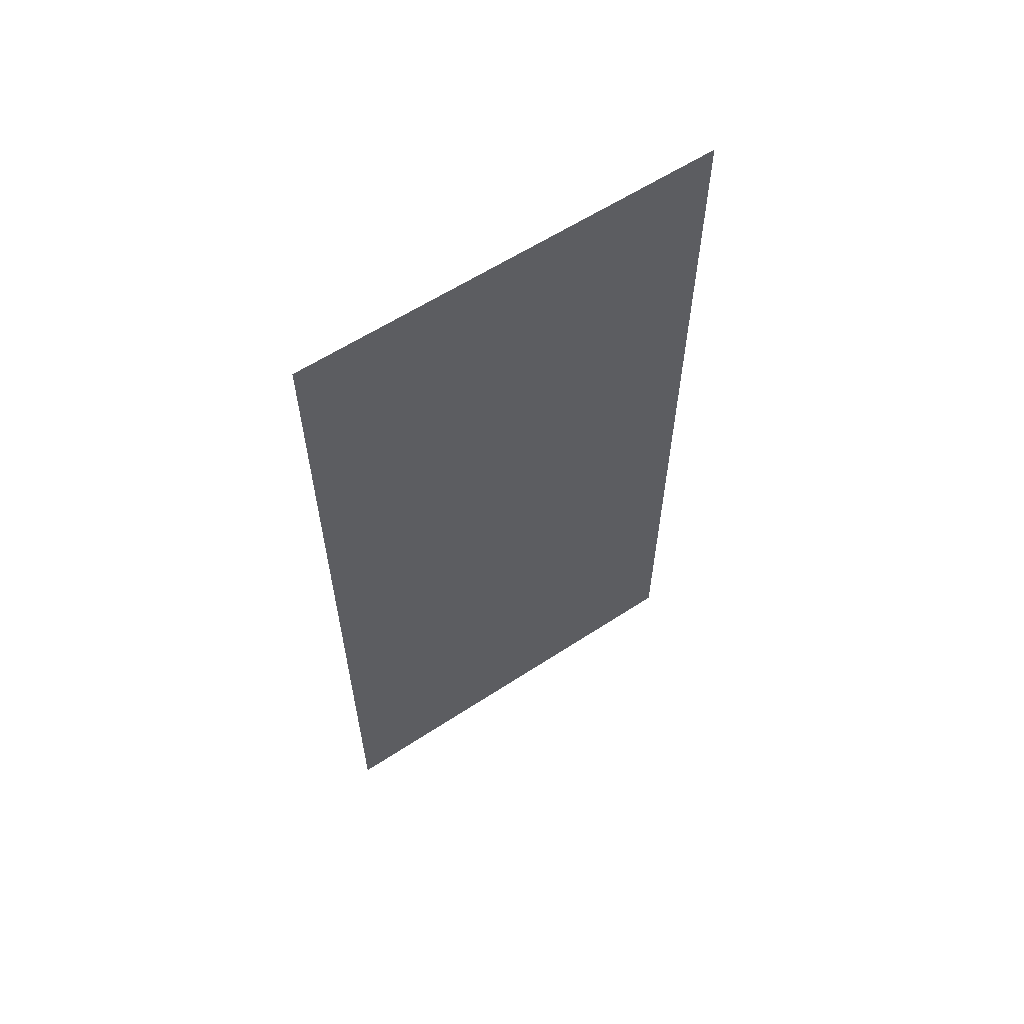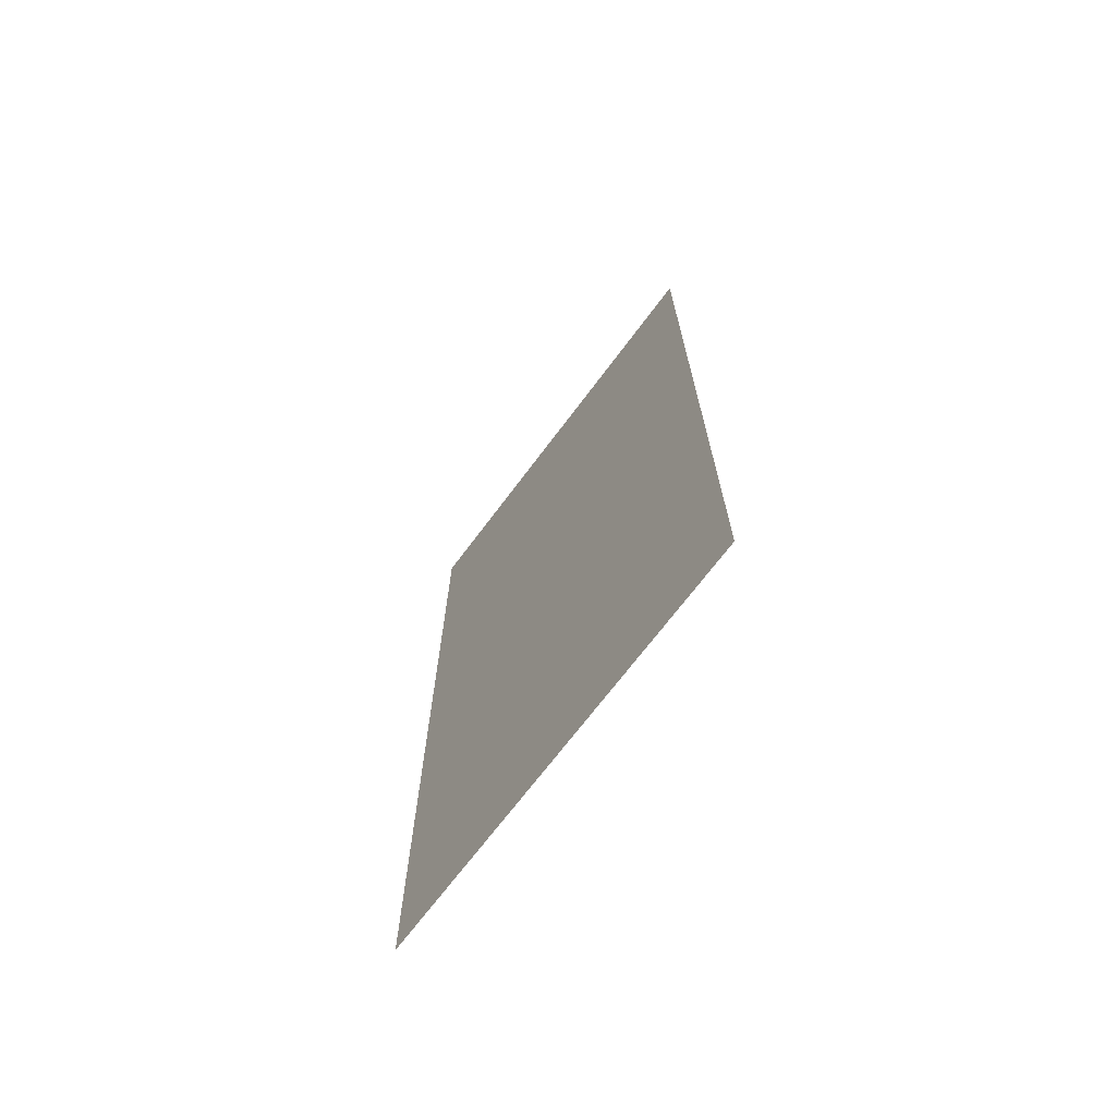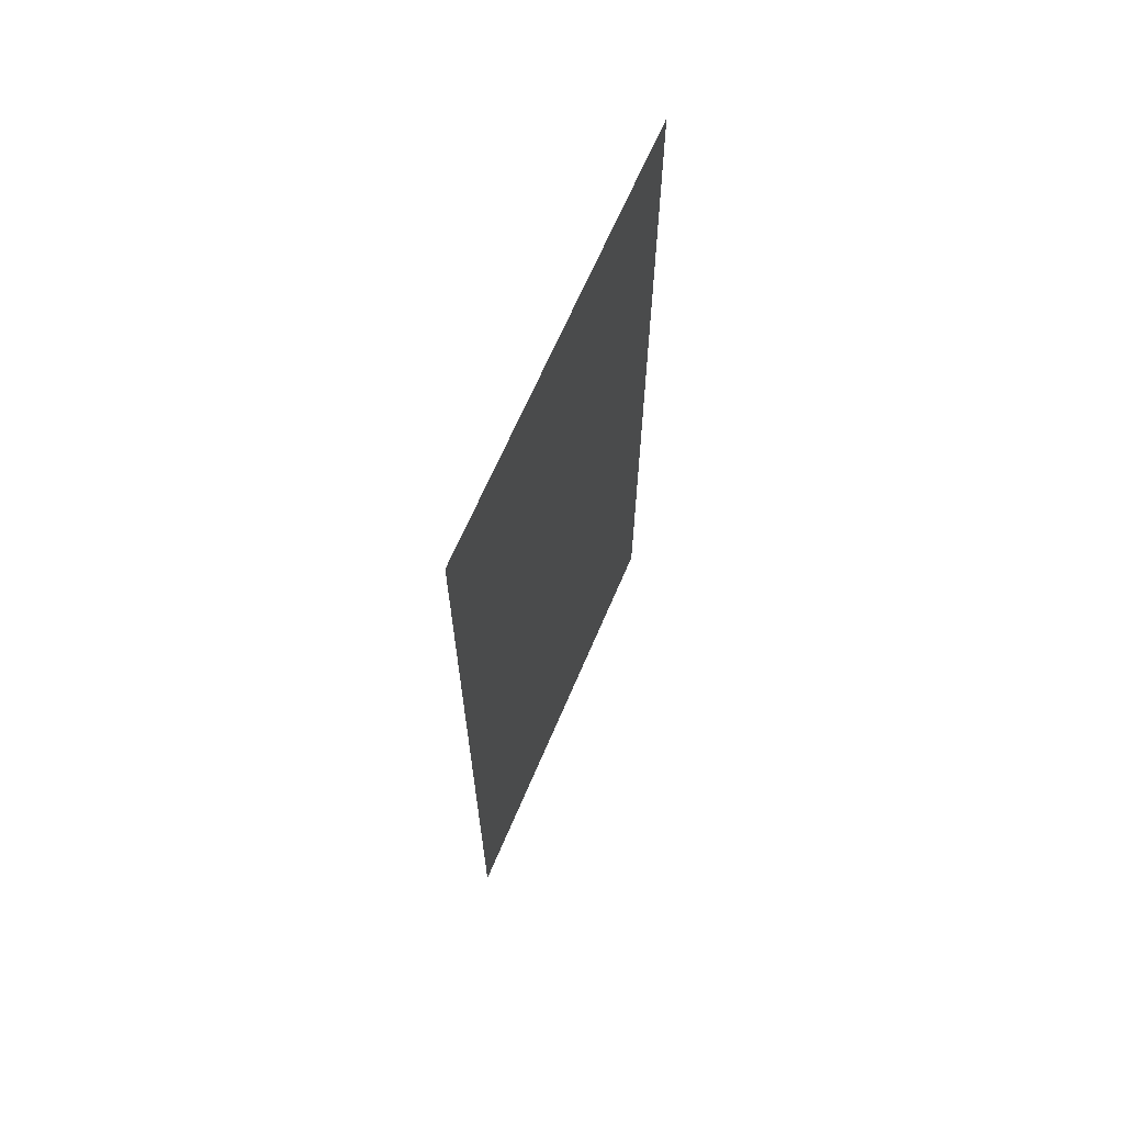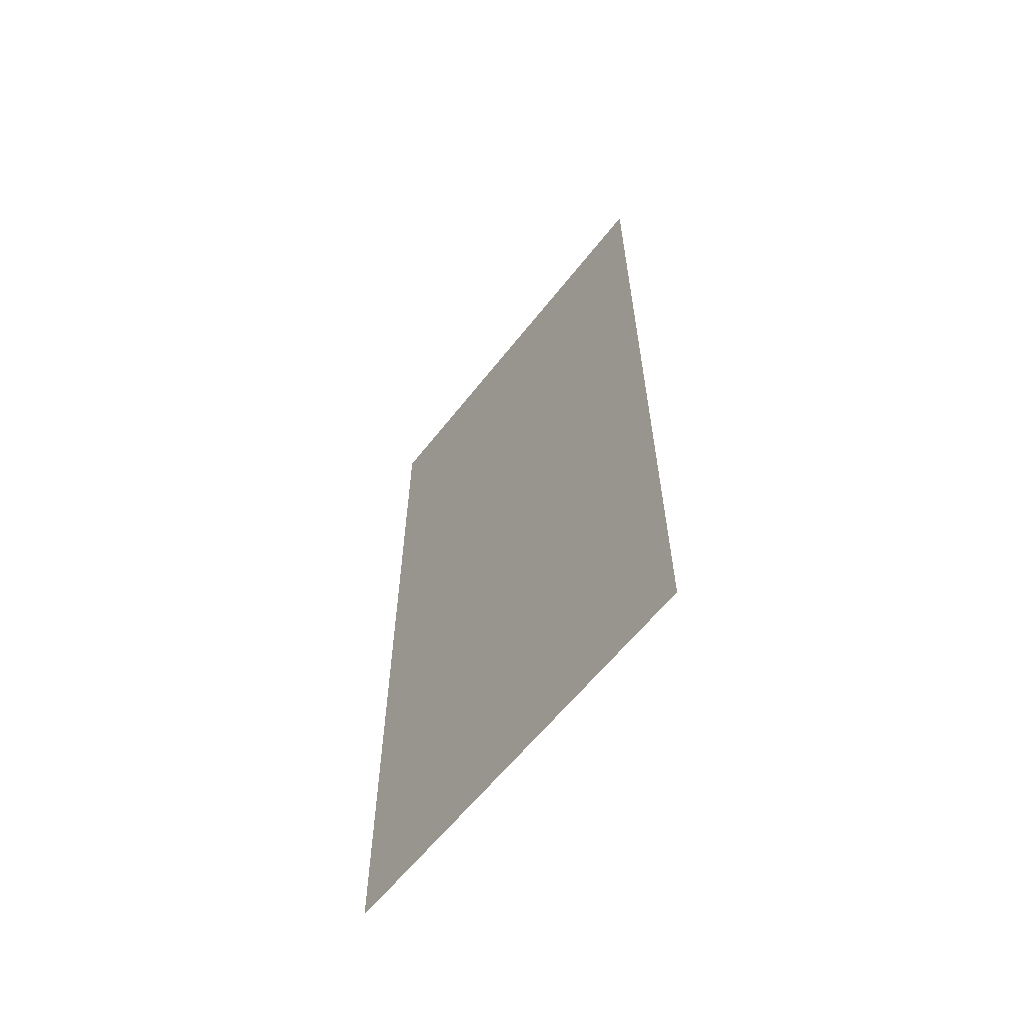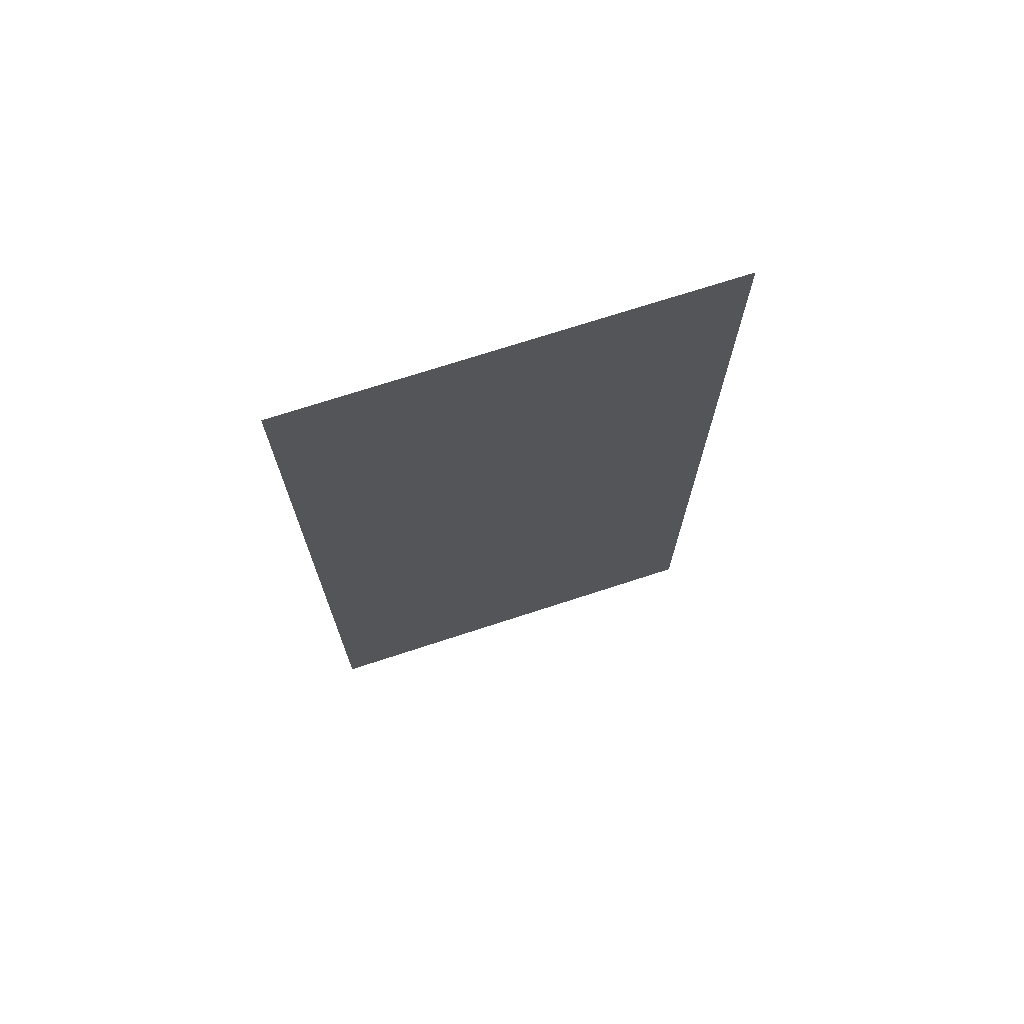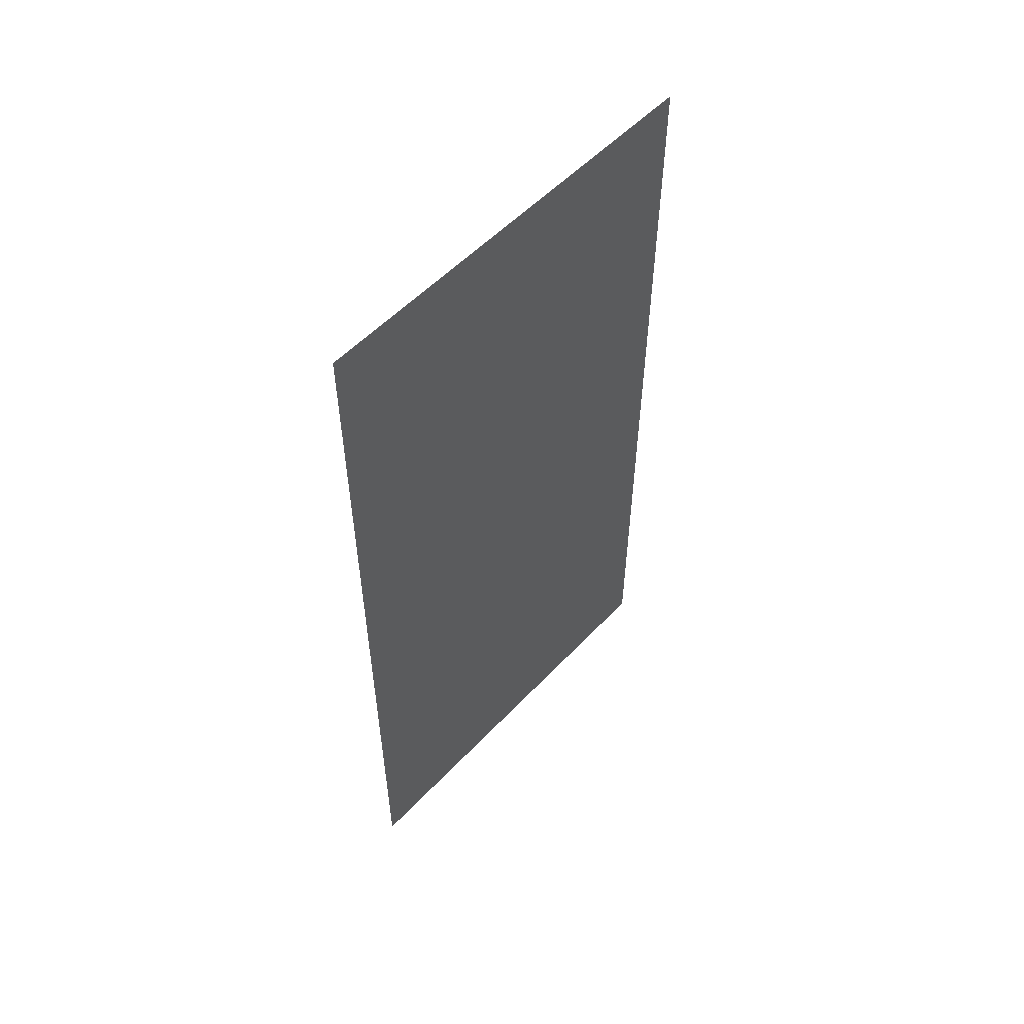
<metadata>
{"format":"obj","ext":"obj","renderer":"f3d","projection":"perspective","resolution":1024,"background":"white","views":[{"elev":59.9,"azim":56.1,"up":"+Z"},{"elev":-69.7,"azim":143.2,"up":"+Z"},{"elev":65.9,"azim":-157.0,"up":"+Z"},{"elev":-60.5,"azim":142.2,"up":"+Z"},{"elev":71.3,"azim":71.9,"up":"+Z"},{"elev":54.5,"azim":-137.8,"up":"+Z"}]}
</metadata>
<code>
o wall_default_8x4_Cube.037
v 0.25 0 -16
v 0.25 8 -16
v 0.25 0 0
v 0.25 8 2e-06
v 0.25 0 -8
v 0.25 8 -8
f 6 4 3 5
f 2 6 5 1

</code>
